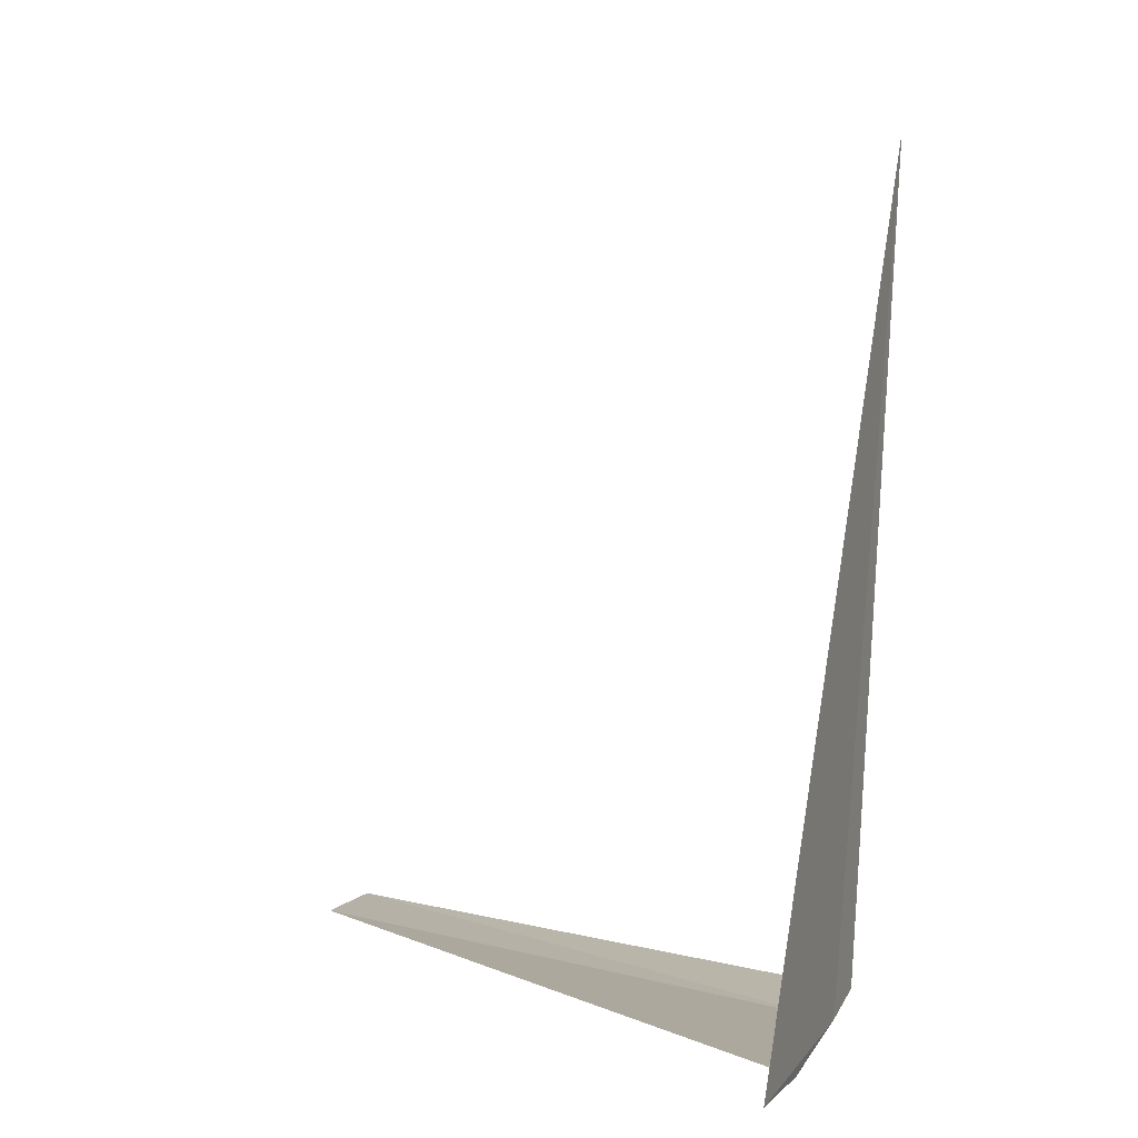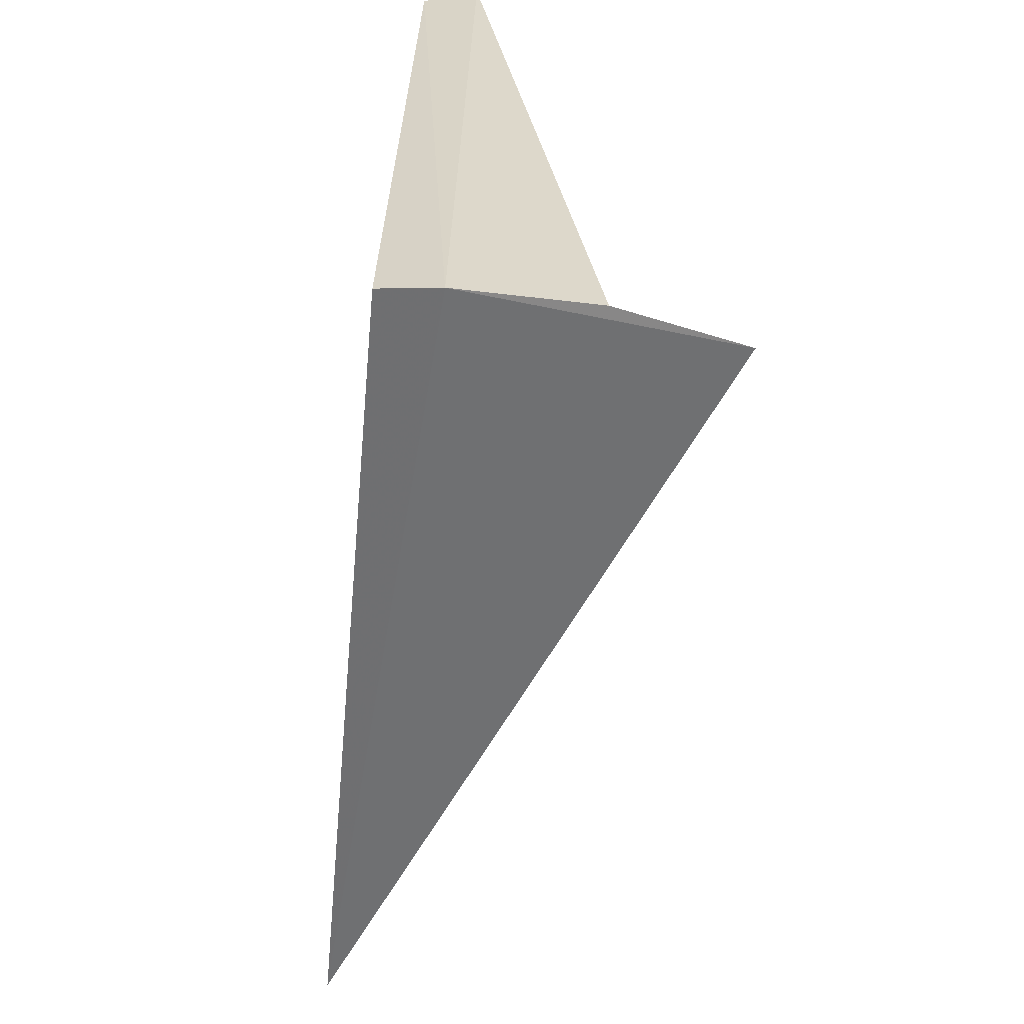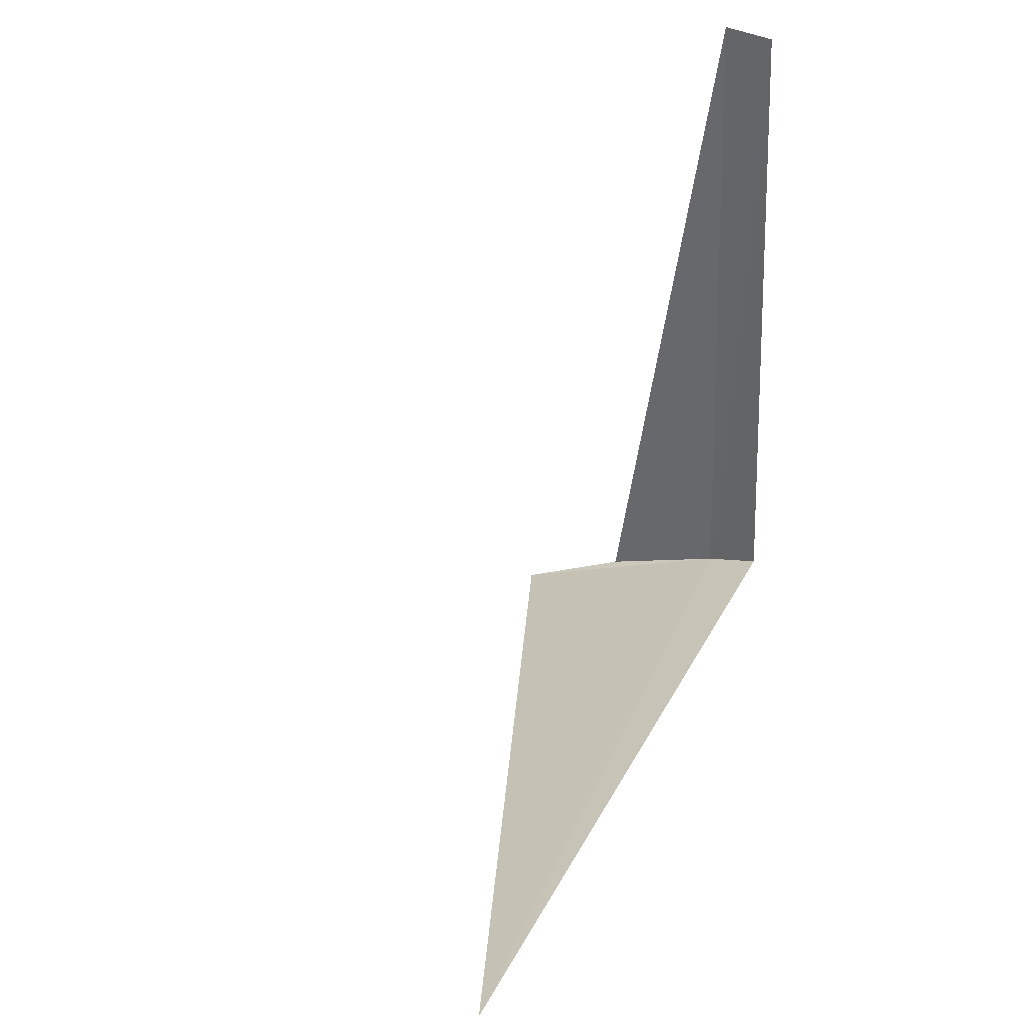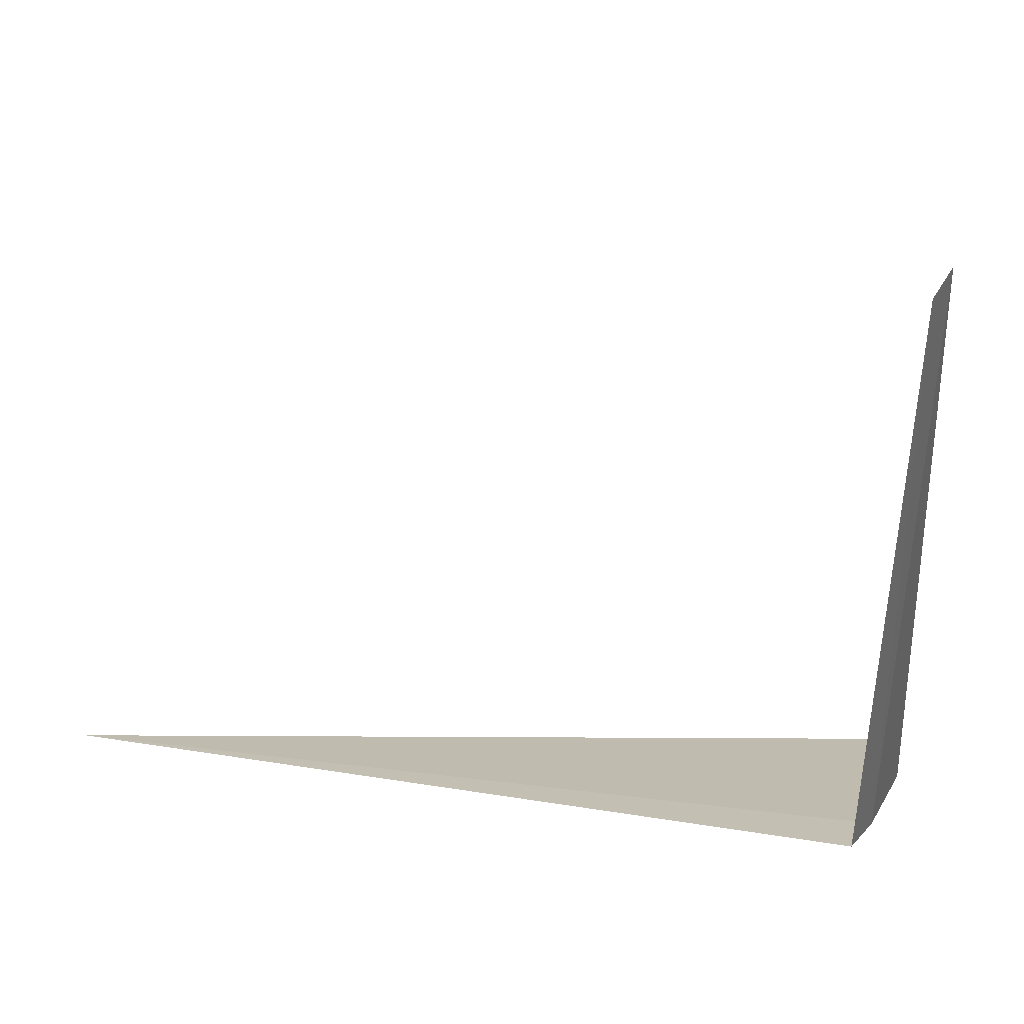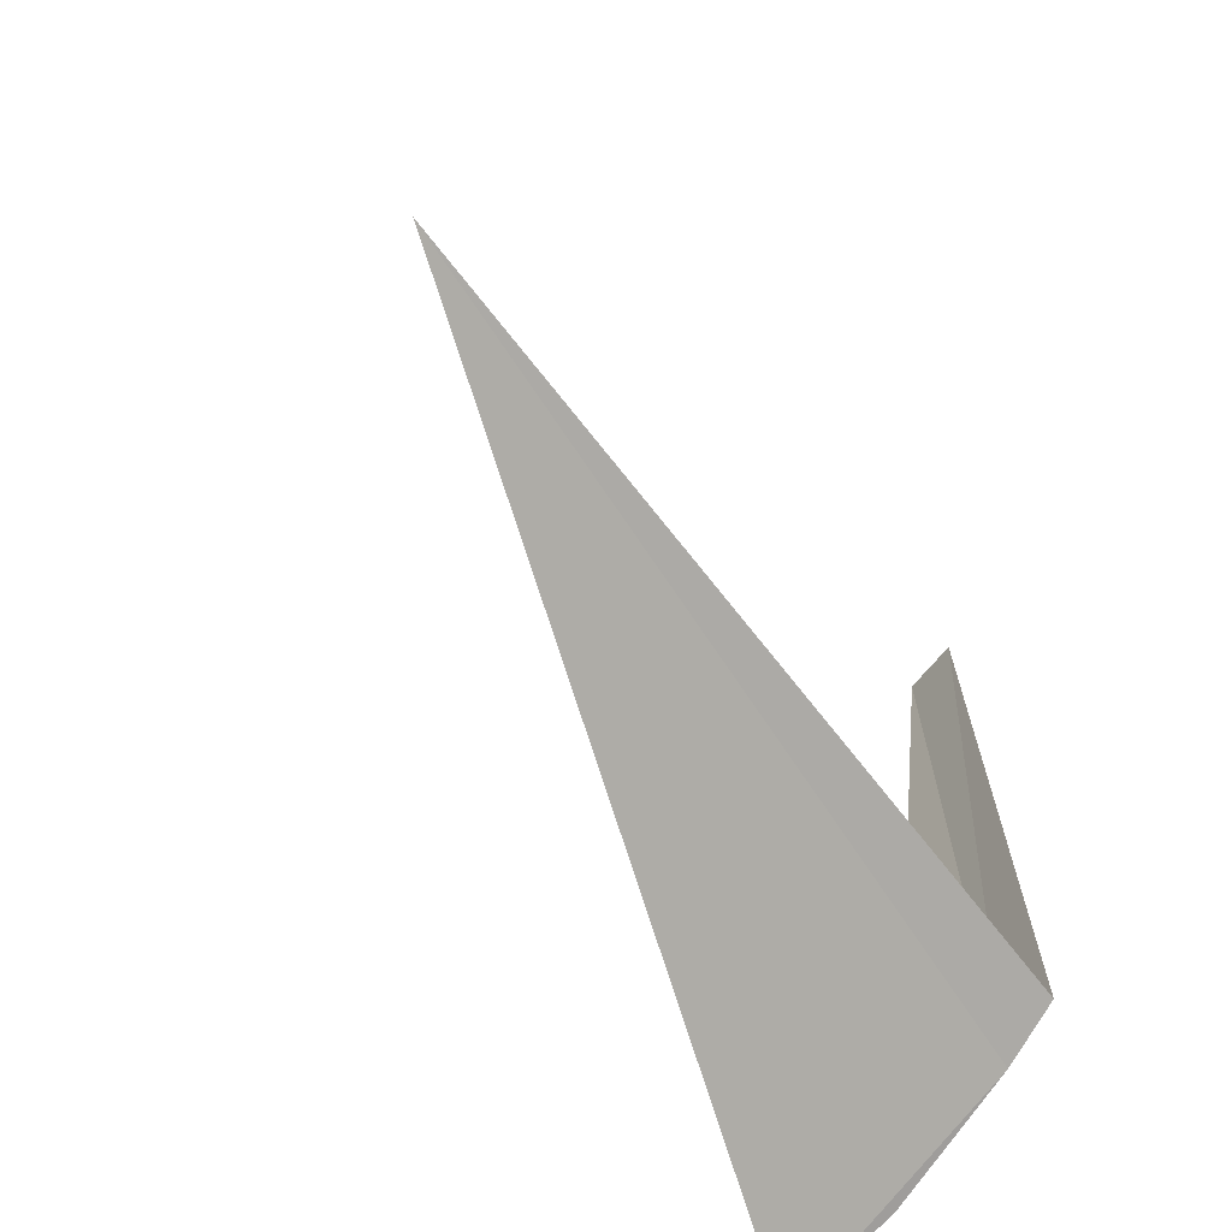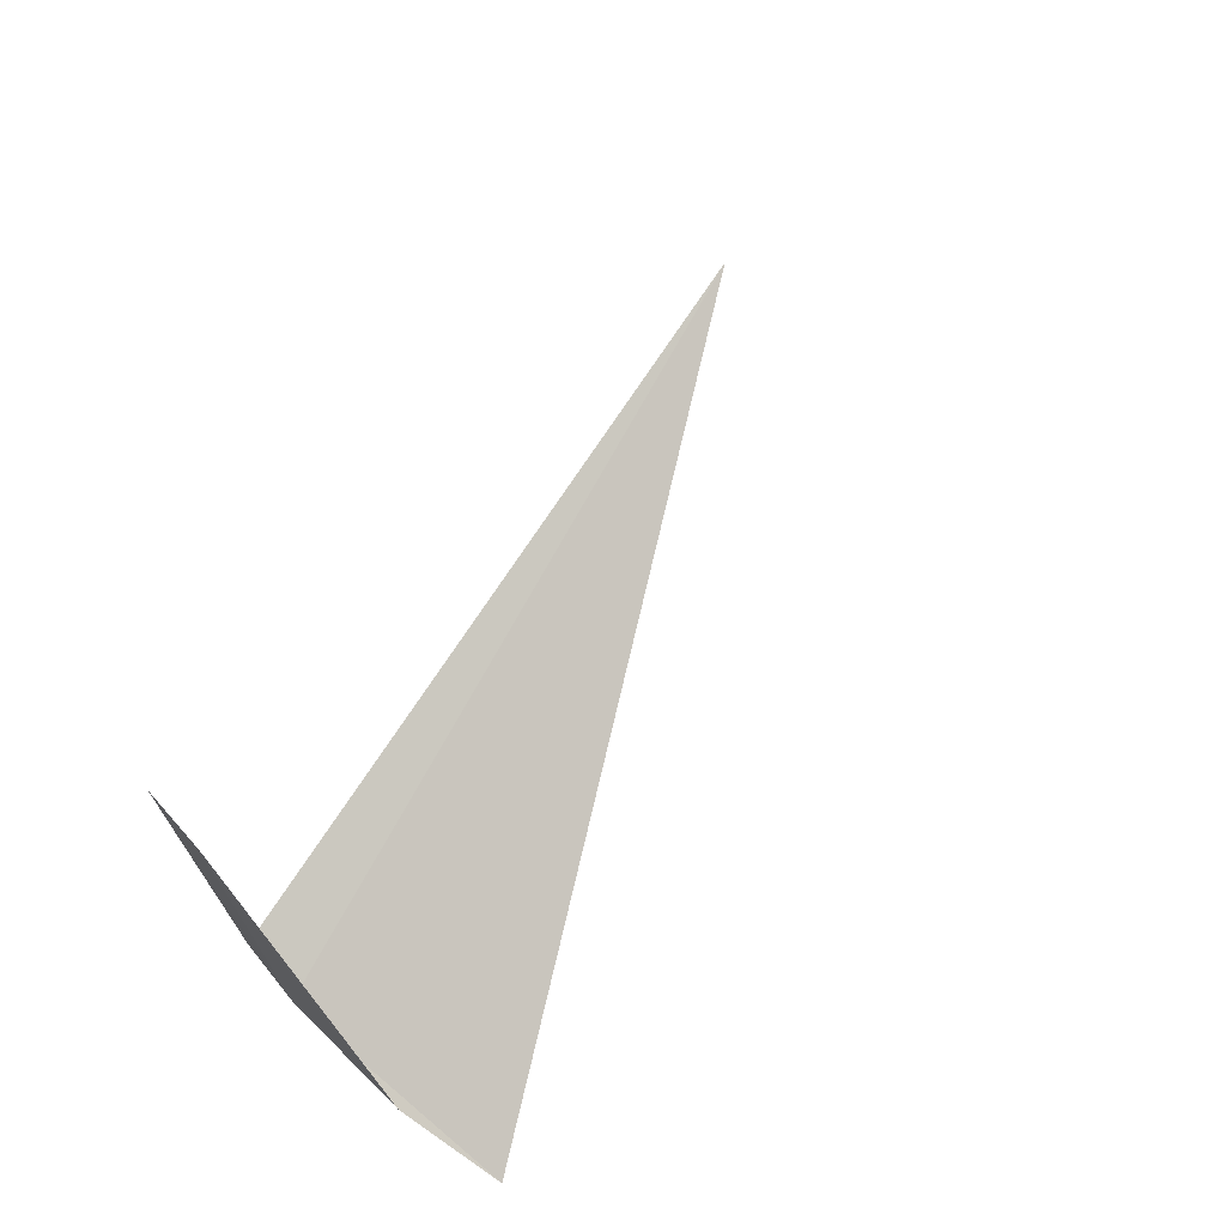
<metadata>
{"format":"obj","ext":"obj","renderer":"f3d","projection":"perspective","resolution":1024,"background":"white","views":[{"elev":5.5,"azim":131.9,"up":"+Y"},{"elev":-56.7,"azim":0.3,"up":"+Z"},{"elev":33.0,"azim":-151.5,"up":"+Z"},{"elev":38.3,"azim":-73.6,"up":"+Z"},{"elev":-63.2,"azim":-137.4,"up":"+Z"},{"elev":72.1,"azim":38.7,"up":"+Z"}]}
</metadata>
<code>
v 81.51 168 29.47
v 82.01 168 29.26
v 81.58 168 32
v 81.36 168.1 32
v 81.28 168.1 29.55
v 80.98 171.2 29.59
v 82.44 168 29.07
f 1 5 4
f 1 4 3
f 1 2 7
f 1 7 6
f 1 3 2
f 1 6 5

</code>
